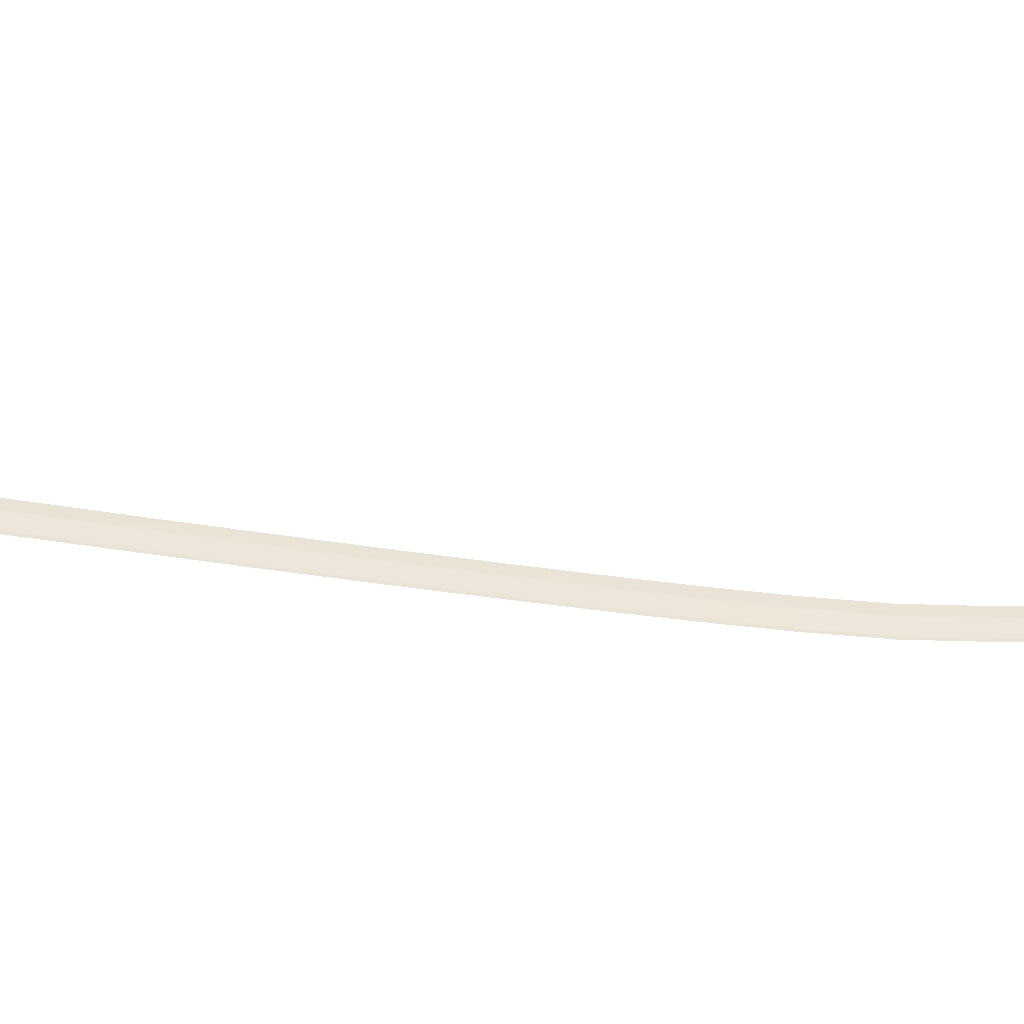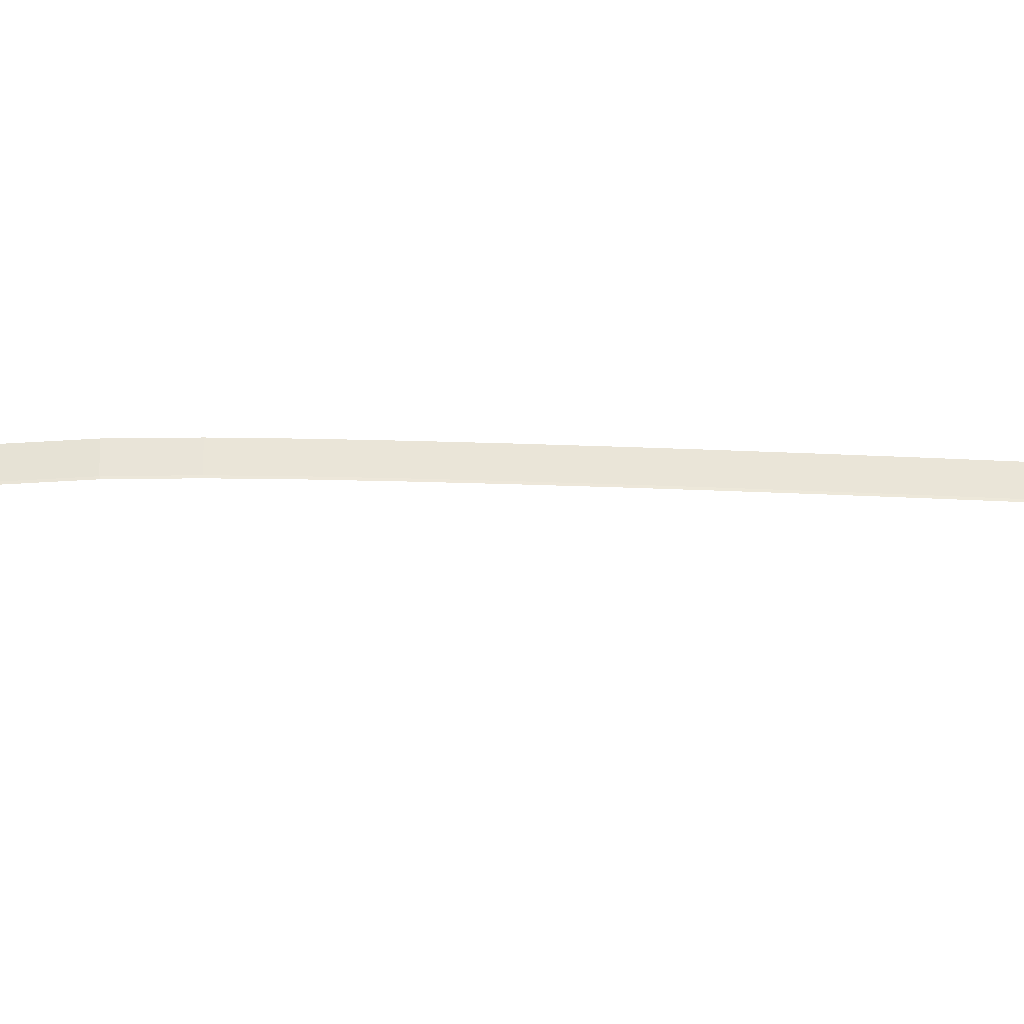
<metadata>
{"format":"obj","ext":"obj","renderer":"f3d","projection":"perspective","resolution":1024,"background":"white","views":[{"elev":-47.8,"azim":68.1,"up":"+Z"},{"elev":-29.3,"azim":-106.3,"up":"+Z"}]}
</metadata>
<code>
o _1WALL_small03_rolex_SUB1_Scene.353
v -141.1 -915.2 -1.314
v -140.2 -911.3 -0.3715
v -140.4 -911.3 -1.353
v -141 -915.3 -0.3326
v -141.4 -915.2 0.3857
v -141.4 -915.2 -1.299
v -140.6 -911.2 0.3468
v -140.6 -911.2 -1.338
v -140.2 -911.3 0.3468
v -141 -915.3 0.3857
v -139.5 -907.3 -0.411
v -139.7 -907.3 -1.393
v -140.2 -911.3 -0.3715
v -140.6 -911.2 0.3468
v -139.9 -907.3 0.3073
v -139.9 -907.3 -1.377
v -139.5 -907.3 0.3073
v -138.8 -903.4 -0.4508
v -139 -903.4 -1.432
v -139.9 -907.3 0.3073
v -139.2 -903.4 -1.417
v -139.2 -903.3 0.2675
v -138.8 -903.4 0.2675
v -138.1 -899.5 -0.4907
v -138.2 -899.5 -1.472
v -138.4 -899.4 -1.457
v -138.4 -899.4 0.2276
v -138.1 -899.5 0.2276
v -138.8 -903.4 0.2675
v -137.4 -895.5 -0.5308
v -137.5 -895.5 -1.512
v -138.4 -899.4 0.2276
v -137.7 -895.5 0.1875
v -137.7 -895.5 -1.497
v -137.4 -895.5 0.1875
v -138.1 -899.5 0.2276
v -136.6 -891.6 -0.5572
v -136.8 -891.6 -1.539
v -137 -891.5 -1.524
v -137 -891.5 0.1611
v -136.6 -891.6 0.1611
v -135.9 -887.7 -0.5689
v -136 -887.7 -1.551
v -136.2 -887.6 -1.535
v -136.2 -887.6 0.1494
v -135.9 -887.7 0.1494
v -135.1 -883.8 -0.577
v -135.2 -883.7 -1.559
v -136.2 -887.6 0.1494
v -135.5 -883.7 -1.543
v -135.5 -883.7 0.1413
v -135.1 -883.8 0.1413
v -135.2 -883.7 -1.559
v -134.3 -879.8 -0.5844
v -134.5 -879.8 -1.566
v -134.7 -879.8 -1.551
v -134.7 -879.8 0.1339
v -134.3 -879.8 0.1339
v -133.5 -875.9 -0.5924
v -133.6 -875.9 -1.574
v -134.7 -879.8 0.1339
v -133.8 -875.9 -1.559
v -133.8 -875.8 0.1259
v -133.5 -875.9 0.1259
v -132.6 -872 -0.6023
v -132.8 -872 -1.584
v -133 -871.9 -1.569
v -133 -871.9 0.116
v -132.6 -872 0.1161
v -131.8 -868.1 -0.6143
v -132 -868.1 -1.596
v -132.2 -868 -1.581
v -132.2 -868 0.104
v -131.8 -868.1 0.104
v -132.6 -872 0.1161
v -130.9 -864.2 -0.6288
v -131.1 -864.2 -1.611
v -131.3 -864.1 -1.595
v -131.3 -864.1 0.08944
v -130.9 -864.2 0.08947
v -130 -860.3 -0.6464
v -130.2 -860.3 -1.628
v -130.4 -860.2 -1.613
v -130.4 -860.2 0.0719
v -130 -860.3 0.07194
v -129.1 -856.4 -0.6678
v -129.3 -856.4 -1.65
v -129.5 -856.3 -1.634
v -129.5 -856.3 0.05039
v -129.1 -856.4 0.05046
v -130 -860.3 0.07194
v -128.1 -852.5 -0.6957
v -128.3 -852.5 -1.677
v -129.5 -856.3 0.05039
v -128.5 -852.5 -1.662
v -128.5 -852.4 0.02242
v -128.1 -852.5 0.02255
v -127 -848.7 -0.7384
v -127.2 -848.7 -1.72
v -127.4 -848.6 -1.705
v -127.4 -848.6 -0.02057
v -127 -848.7 -0.02015
v -128.1 -852.5 0.02255
v -125.6 -845 -0.7998
v -125.7 -844.9 -1.782
v -127 -848.7 -0.7384
v -127.4 -848.6 -0.02057
v -125.9 -844.8 -0.08231
v -126 -844.9 -1.767
v -125.6 -845 -0.08156
v -125.7 -844.9 -1.782
v -124.1 -841.3 -0.8457
v -124.2 -841.2 -1.828
v -125.9 -844.8 -0.08231
v -124.4 -841.1 -0.1282
v -124.4 -841.2 -1.813
v -124.1 -841.3 -0.1274
v -122.6 -837.6 -0.8788
v -122.7 -837.5 -1.861
v -124.4 -841.1 -0.1282
v -124.4 -841.2 -1.813
v -122.9 -837.4 -0.1613
v -122.9 -837.4 -1.846
v -122.6 -837.6 -0.1605
v -121.1 -833.9 -0.9008
v -121.2 -833.8 -1.883
v -121.4 -833.7 -1.868
v -121.4 -833.7 -0.1833
v -121.1 -833.9 -0.1825
v -119.5 -830.2 -0.9134
v -119.7 -830.1 -1.895
v -119.9 -830 -1.881
v -119.9 -830 -0.1958
v -119.5 -830.2 -0.1951
v -118 -826.5 -0.9152
v -118.2 -826.4 -1.897
v -119.9 -830 -1.881
v -118.4 -826.3 -1.882
v -118.4 -826.3 -0.1977
v -118 -826.5 -0.1969
v -116.6 -822.8 -0.9039
v -116.7 -822.7 -1.886
v -118 -826.5 -0.9152
v -116.9 -822.6 -1.871
v -116.9 -822.6 -0.1863
v -116.6 -822.8 -0.1856
v -115.1 -819 -0.8756
v -115.3 -819 -1.858
v -116.6 -822.8 -0.9039
v -116.9 -822.6 -0.1863
v -115.5 -818.9 -1.843
v -115.5 -818.9 -0.1582
v -115.1 -819 -0.1573
v -113.7 -815.2 -0.8283
v -113.8 -815.2 -1.81
v -114 -815.1 -1.796
v -114 -815.1 -0.111
v -113.7 -815.3 -0.1101
f 1 3 2
f 1 2 4
f 5 7 6
f 8 6 7
f 9 4 2
f 4 9 10
f 3 12 11
f 3 11 13
f 14 15 8
f 16 8 15
f 17 13 11
f 13 17 9
f 12 19 18
f 12 18 11
f 20 21 16
f 21 20 22
f 23 11 18
f 11 23 17
f 19 25 24
f 19 24 18
f 22 26 21
f 26 22 27
f 28 18 24
f 18 28 29
f 25 31 30
f 25 30 24
f 32 33 26
f 34 26 33
f 35 24 30
f 24 35 36
f 31 38 37
f 31 37 30
f 33 39 34
f 39 33 40
f 41 30 37
f 30 41 35
f 38 43 42
f 38 42 37
f 40 44 39
f 44 40 45
f 46 41 42
f 37 42 41
f 43 48 47
f 43 47 42
f 49 50 44
f 50 49 51
f 52 46 47
f 42 47 46
f 53 55 54
f 53 54 47
f 51 56 50
f 56 51 57
f 58 47 54
f 47 58 52
f 55 60 59
f 55 59 54
f 61 62 56
f 62 61 63
f 64 54 59
f 54 64 58
f 60 66 65
f 60 65 59
f 63 67 62
f 67 63 68
f 69 59 65
f 59 69 64
f 66 71 70
f 66 70 65
f 68 72 67
f 72 68 73
f 74 65 70
f 65 74 75
f 71 77 76
f 71 76 70
f 73 78 72
f 78 73 79
f 80 70 76
f 70 80 74
f 77 82 81
f 77 81 76
f 79 83 78
f 83 79 84
f 85 76 81
f 76 85 80
f 82 87 86
f 82 86 81
f 84 88 83
f 88 84 89
f 90 81 86
f 81 90 91
f 87 93 92
f 87 92 86
f 94 95 88
f 95 94 96
f 97 86 92
f 86 97 90
f 93 99 98
f 93 98 92
f 96 100 95
f 100 96 101
f 102 92 98
f 92 102 103
f 99 105 104
f 99 104 106
f 107 108 100
f 109 100 108
f 110 106 104
f 106 110 102
f 111 113 112
f 111 112 104
f 114 115 109
f 116 109 115
f 117 104 112
f 104 117 110
f 113 119 118
f 113 118 112
f 120 122 121
f 123 121 122
f 124 112 118
f 112 124 117
f 119 126 125
f 119 125 118
f 122 127 123
f 127 122 128
f 129 124 125
f 118 125 124
f 126 131 130
f 126 130 125
f 128 132 127
f 132 128 133
f 134 129 130
f 125 130 129
f 131 136 135
f 131 135 130
f 133 138 137
f 138 133 139
f 140 134 135
f 130 135 134
f 136 142 141
f 136 141 143
f 139 144 138
f 144 139 145
f 146 140 141
f 143 141 140
f 147 142 148
f 142 147 149
f 150 151 144
f 151 150 152
f 153 146 147
f 149 147 146
f 154 148 155
f 148 154 147
f 152 156 151
f 156 152 157
f 158 153 154
f 147 154 153

</code>
